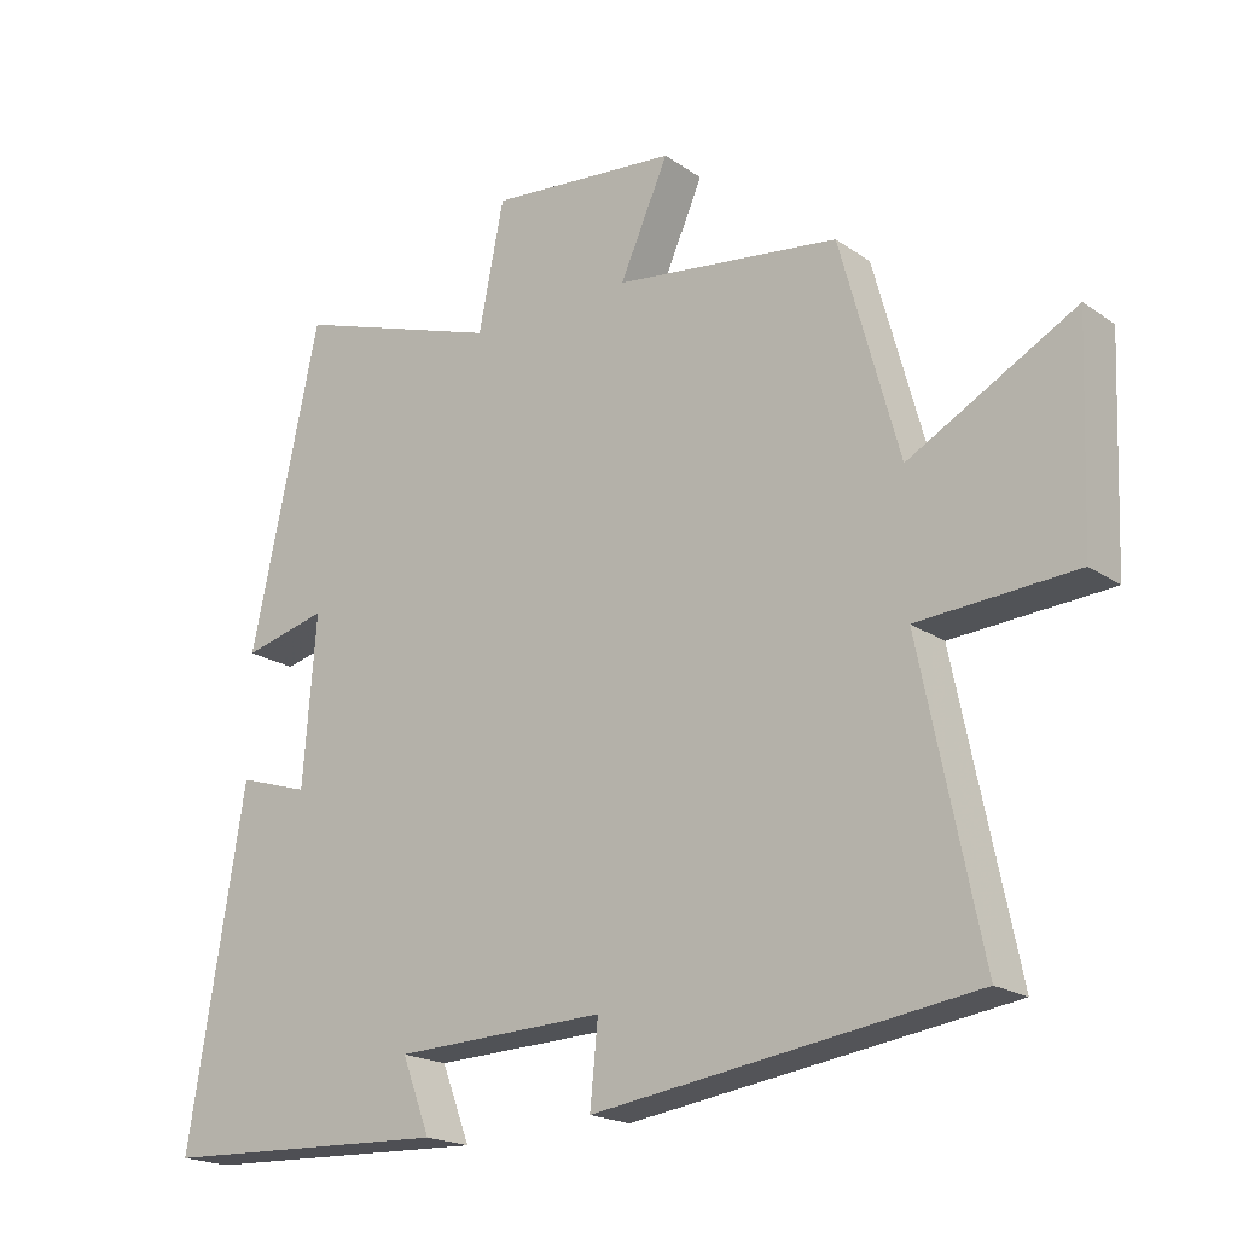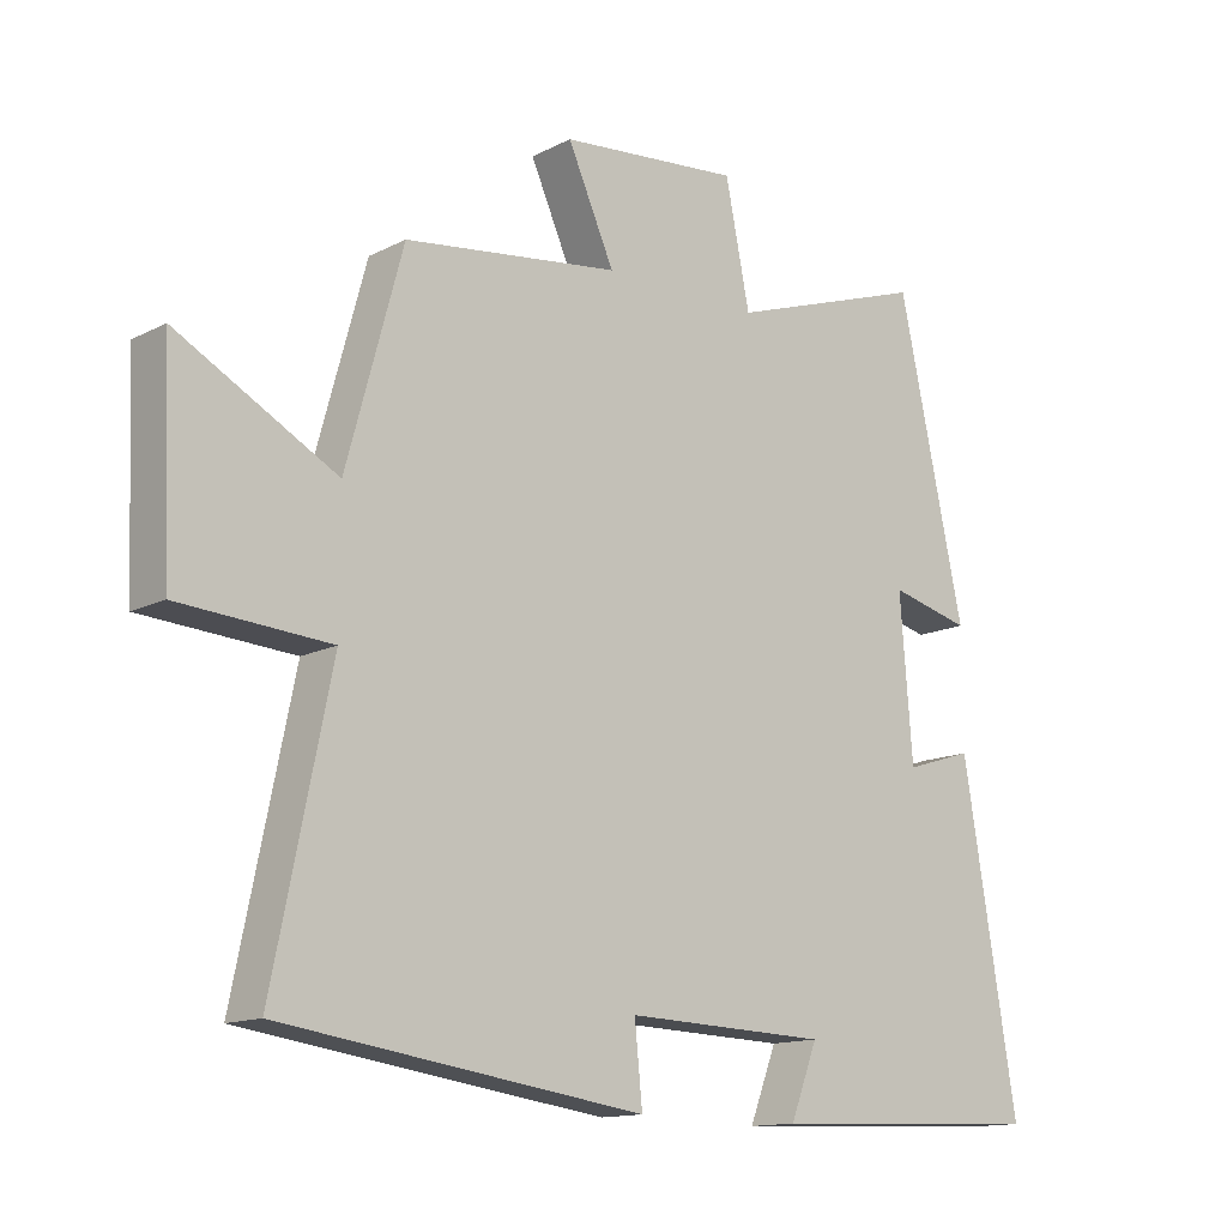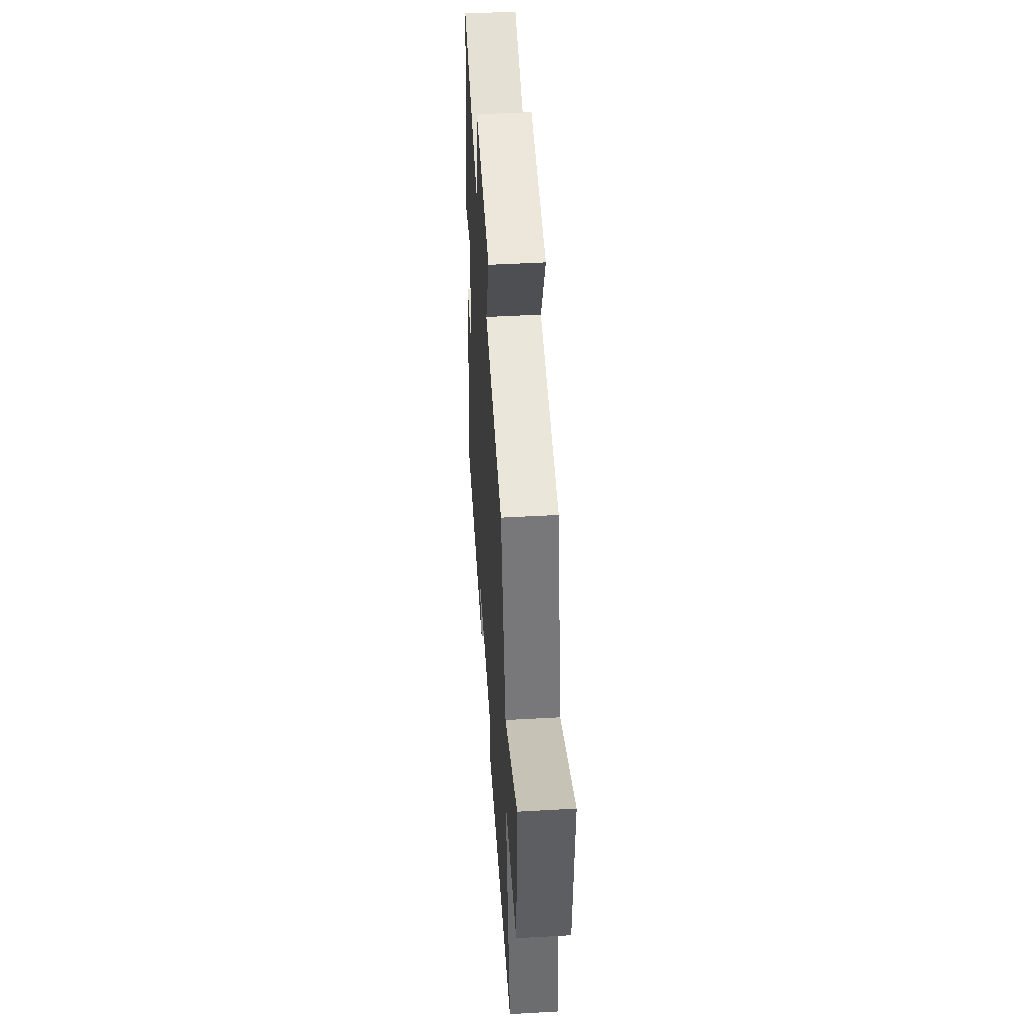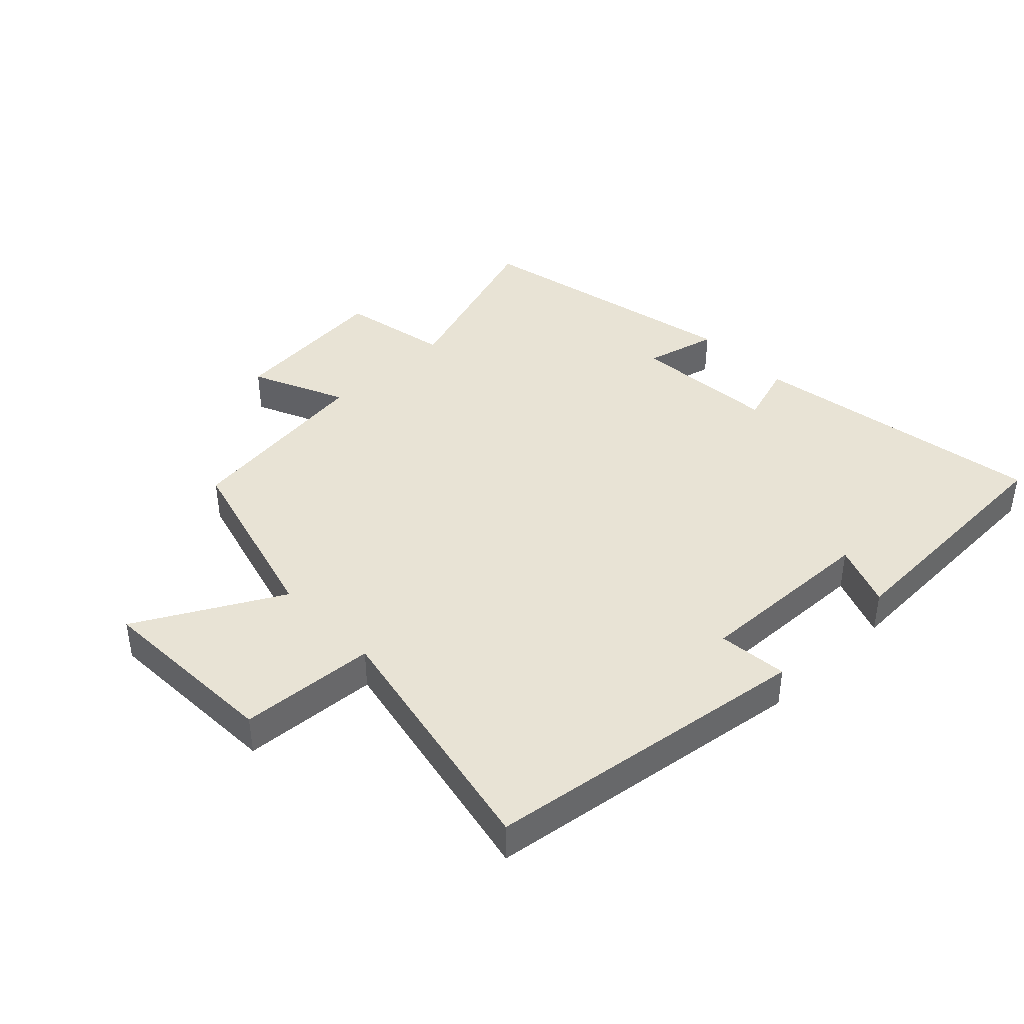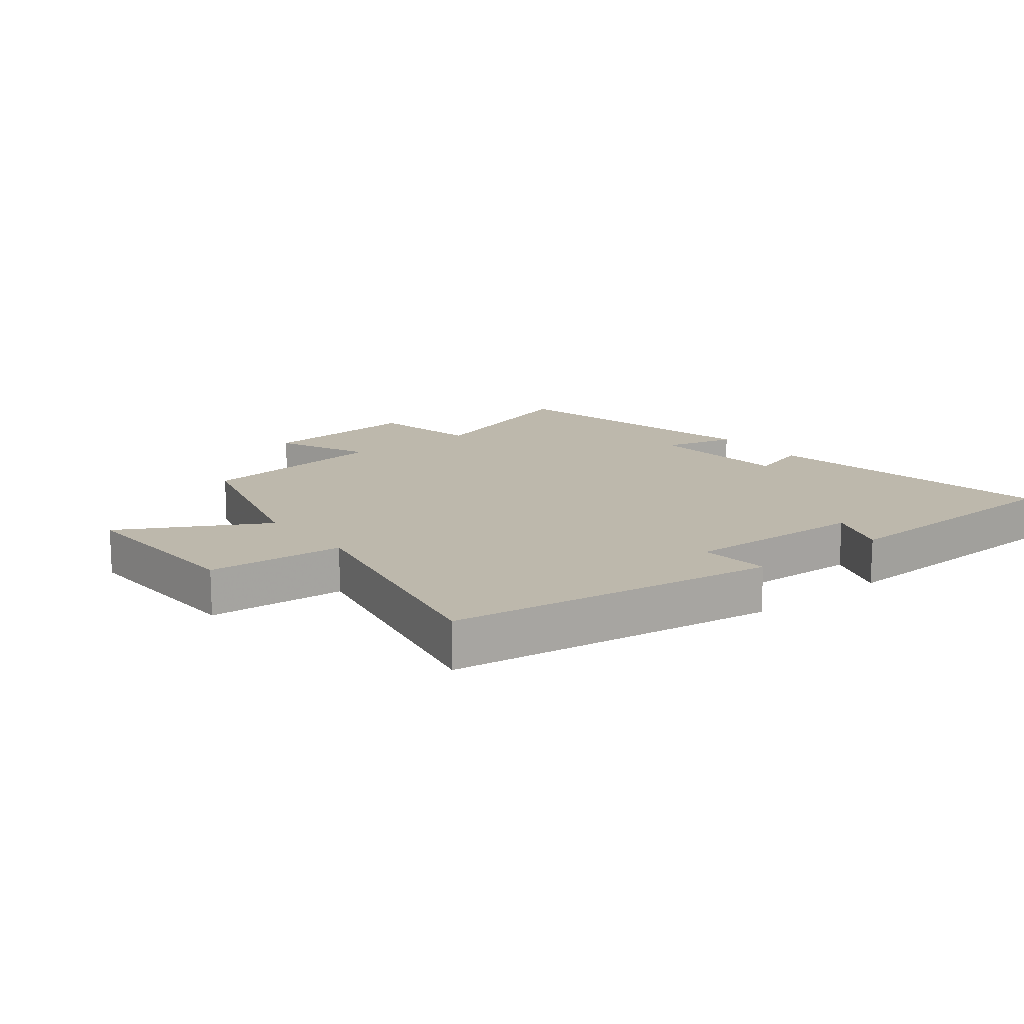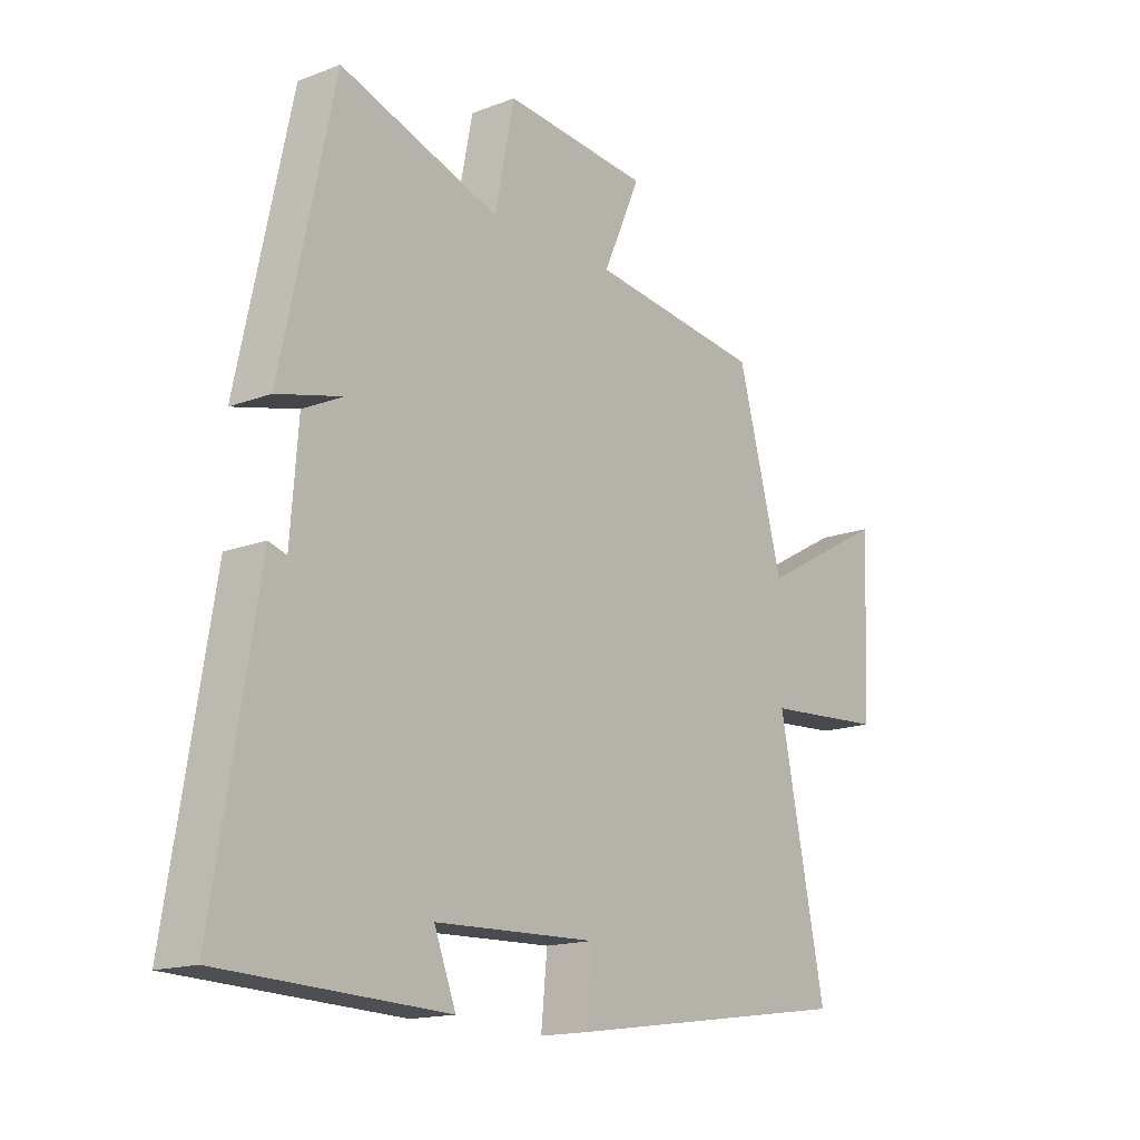
<metadata>
{"format":"obj","ext":"obj","renderer":"f3d","projection":"perspective","resolution":1024,"background":"white","views":[{"elev":-19.6,"azim":38.4,"up":"+Z"},{"elev":-13.7,"azim":138.6,"up":"+Z"},{"elev":48.0,"azim":86.4,"up":"+Z"},{"elev":41.2,"azim":136.0,"up":"+Y"},{"elev":14.7,"azim":141.8,"up":"+Y"},{"elev":-15.8,"azim":-51.5,"up":"+Z"}]}
</metadata>
<code>
v -0.405 0.07 0.596
v -0.119 0.07 0.5
v -0.084 0.07 0.674
v 0.176 0.07 0.65
v 0.109 0.07 0.5
v 0.419 0.07 0.46
v 0.5 0.07 0.163
v 0.729 0.07 0.288
v 0.717 0.07 -0.008
v 0.5 0.07 -0.023
v 0.583 0.07 -0.426
v 0.063 0.07 -0.5
v 0.074 0.07 -0.389
v -0.216 0.07 -0.399
v -0.177 0.07 -0.5
v -0.578 0.07 -0.484
v -0.5 0.07 -0.013
v -0.402 0.07 -0.044
v -0.384 0.07 0.186
v -0.5 0.07 0.157
v -0.405 0 0.596
v -0.119 0 0.5
v -0.084 0 0.674
v 0.176 0 0.65
v 0.109 0 0.5
v 0.419 0 0.46
v 0.5 0 0.163
v 0.729 0 0.288
v 0.717 0 -0.008
v 0.5 0 -0.023
v 0.583 0 -0.426
v 0.063 0 -0.5
v 0.074 0 -0.389
v -0.216 0 -0.399
v -0.177 0 -0.5
v -0.578 0 -0.484
v -0.5 0 -0.013
v -0.402 0 -0.044
v -0.384 0 0.186
v -0.5 0 0.157
f 19 20 1 2
f 18 19 2
f 15 16 17 18
f 14 15 18
f 13 14 18 2
f 10 11 12 13
f 10 13 2 3
f 7 8 9 10
f 5 6 7 10
f 5 10 3
f 3 4 5
f 22 21 40 39
f 22 39 38
f 38 37 36 35
f 38 35 34
f 22 38 34 33
f 33 32 31 30
f 23 22 33 30
f 30 29 28 27
f 30 27 26 25
f 23 30 25
f 25 24 23
f 1 21 22 2
f 2 22 23 3
f 3 23 24 4
f 4 24 25 5
f 5 25 26 6
f 6 26 27 7
f 7 27 28 8
f 8 28 29 9
f 9 29 30 10
f 10 30 31 11
f 11 31 32 12
f 12 32 33 13
f 13 33 34 14
f 14 34 35 15
f 15 35 36 16
f 16 36 37 17
f 17 37 38 18
f 18 38 39 19
f 19 39 40 20
f 20 40 21 1

</code>
